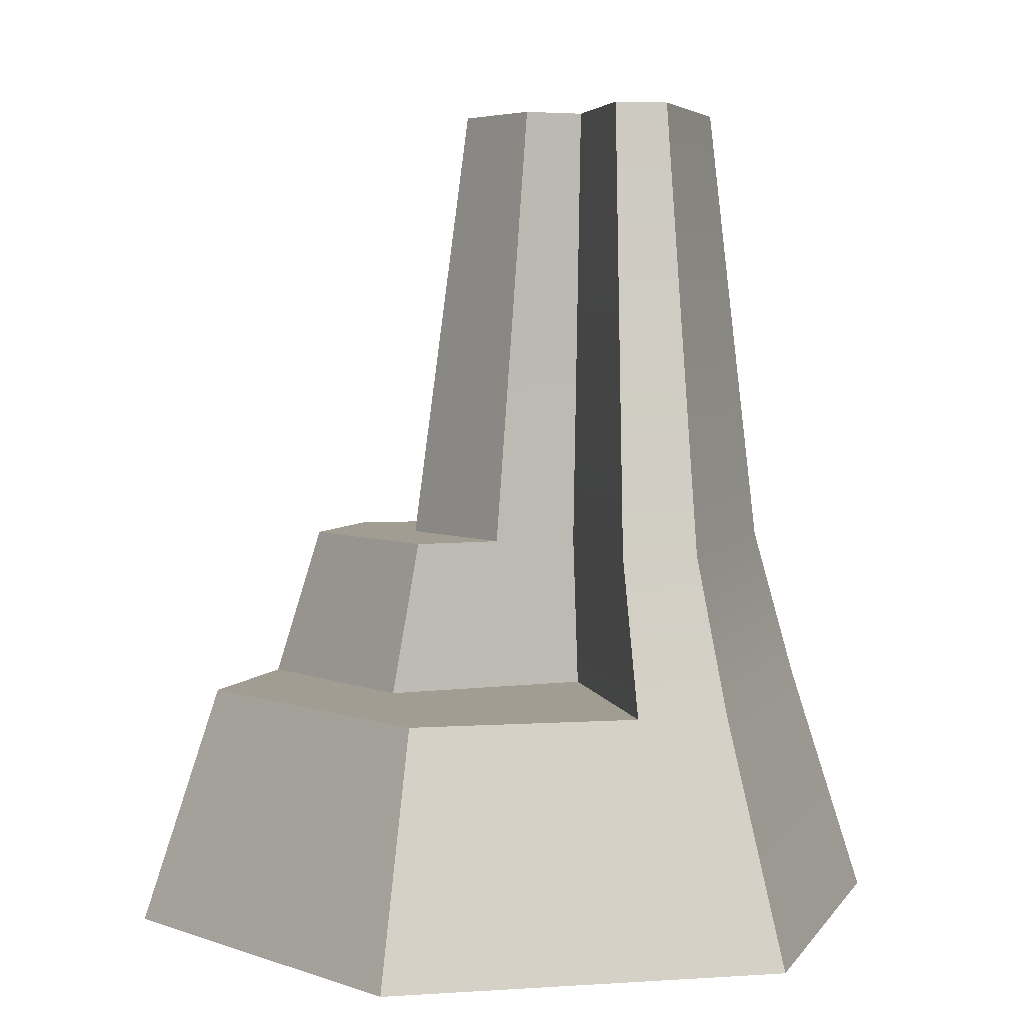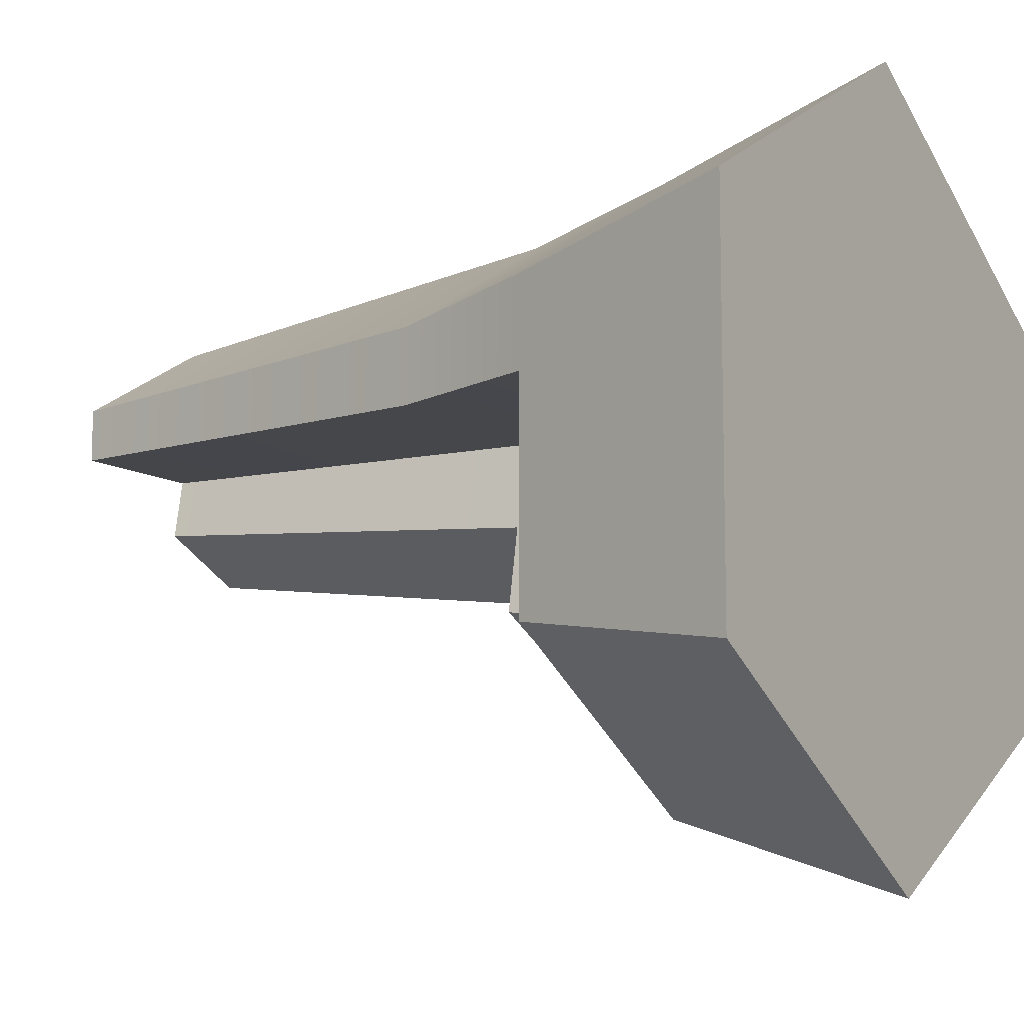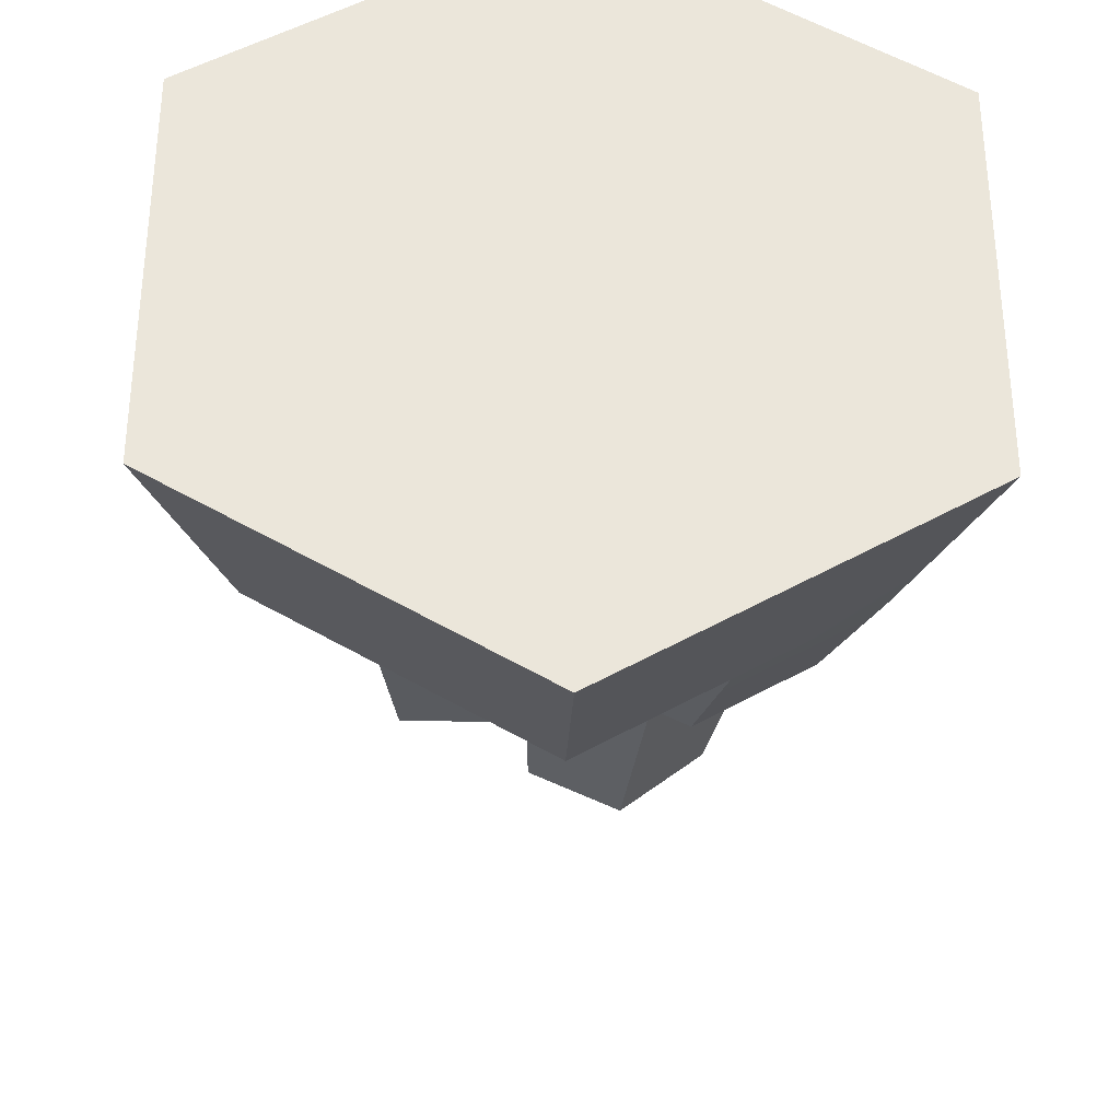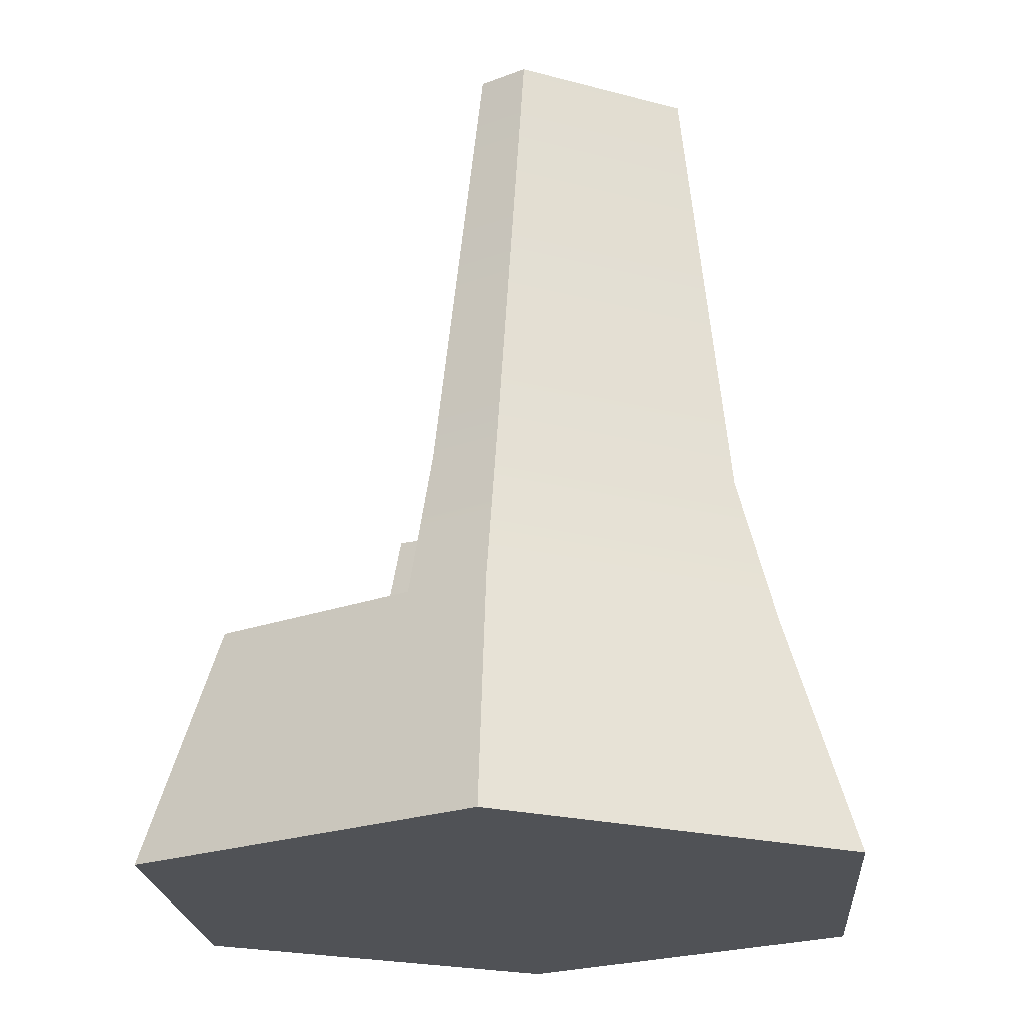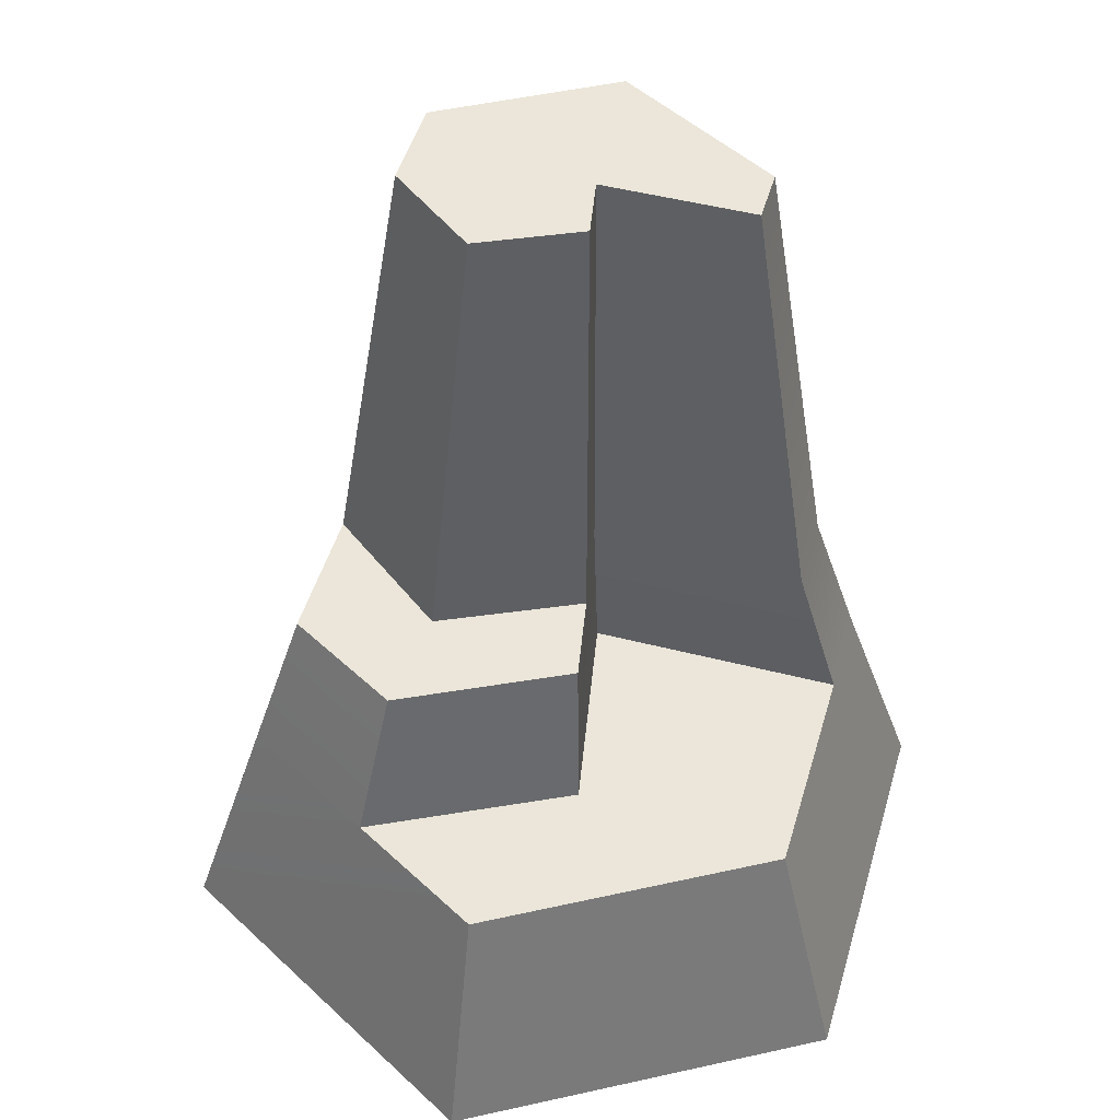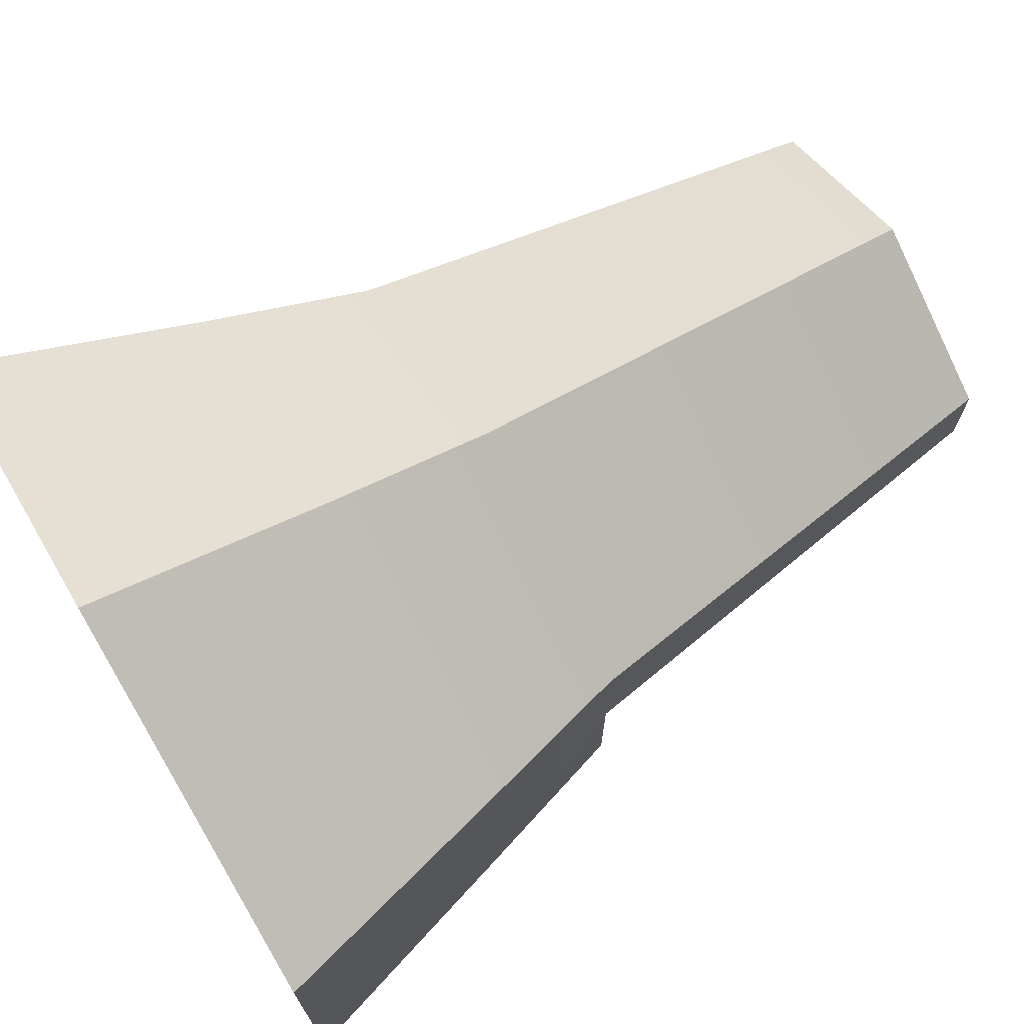
<metadata>
{"format":"obj","ext":"obj","renderer":"f3d","projection":"perspective","resolution":1024,"background":"white","views":[{"elev":4.6,"azim":-101.9,"up":"+Y"},{"elev":-10.4,"azim":-57.4,"up":"+Z"},{"elev":-33.5,"azim":-1.4,"up":"+Z"},{"elev":-21.1,"azim":-55.7,"up":"+Y"},{"elev":48.5,"azim":-164.0,"up":"+Y"},{"elev":71.9,"azim":59.6,"up":"+Z"}]}
</metadata>
<code>
v  0.6374 0.56 0.368
v  -2.027e-06 0 0.92
v  0.7967 0 0.46
v  -2.027e-06 0.56 0.736
v  0.5354 0.92 0.3238
v  -2.027e-06 0.92 0.633
v  0.3748 1.97 0.2911
v  -2.027e-06 1.97 0.5075
v  0.1703 1.97 -0.07805
v  -0.02888 1.97 0.1677
v  -0.05485 1.97 0.02596
v  0.2433 0.92 -0.2035
v  -0.07836 0.92 -0.05493
v  0.2677 0.92 -0.449
v  -0.1155 0.92 -0.2574
v  0.3187 0.56 -0.552
v  -0.1375 0.56 -0.3239
v  -2.027e-06 0.56 -0.736
v  -0.6374 0.56 -0.368
v  -2.027e-06 0 -0.92
v  -0.7967 0 -0.46
v  -0.7967 0 0.46
v  0.7967 0 -0.46
v  0.6374 0.56 -0.368
v  0.5354 0.92 -0.2944
v  0.5354 0.92 0.02358
v  0.3748 1.97 0.08092
v  -0.6374 0.56 0.368
v  -0.5354 0.92 0.3238
v  -0.3748 1.97 0.2911
v  -0.3748 1.97 0.1677
v  -0.04125 0.92 0.1475
v  -0.5354 0.92 0.1475
v  -0.04911 0.56 0.1581
v  -0.6374 0.56 0.1581
g Mesh1 Tall_Rock_3 Model
f 1 2 3
f 2 1 4
f 5 4 1
f 4 5 6
f 7 6 5
f 6 7 8
g Green_leafs
f 9 8 7
f 9 10 8
f 10 9 11
g Wood
f 12 11 9
f 11 12 13
g Green_leafs
f 14 13 12
f 13 14 15
g Wood
f 16 15 14
f 15 16 17
g Green_leafs
f 18 17 16
f 17 18 19
g Wood
f 20 19 18
f 19 20 21
f 20 22 21
f 22 20 2
f 2 20 23
f 18 23 20
f 23 18 24
f 24 18 16
f 14 24 16
f 24 14 25
g Green_leafs
f 14 26 25
f 14 12 26
g Wood
f 9 26 12
f 26 9 27
g Green_leafs
f 9 7 27
g Wood
f 7 26 27
f 26 7 5
f 5 24 26
f 24 5 1
f 1 23 24
f 23 1 3
f 2 23 3
f 26 24 25
f 4 22 2
f 22 4 28
f 6 28 4
f 28 6 29
f 8 29 6
f 29 8 30
g Green_leafs
f 8 31 30
f 31 8 10
g Wood
f 32 31 10
f 31 32 33
f 34 33 32
f 33 34 35
g Green_leafs
f 34 19 35
f 19 34 17
g Wood
f 32 17 34
f 17 32 13
f 32 11 13
f 11 32 10
f 17 13 15
f 21 35 19
f 21 28 35
f 28 21 22
f 29 35 28
f 35 29 33
f 30 33 29
f 33 30 31

</code>
